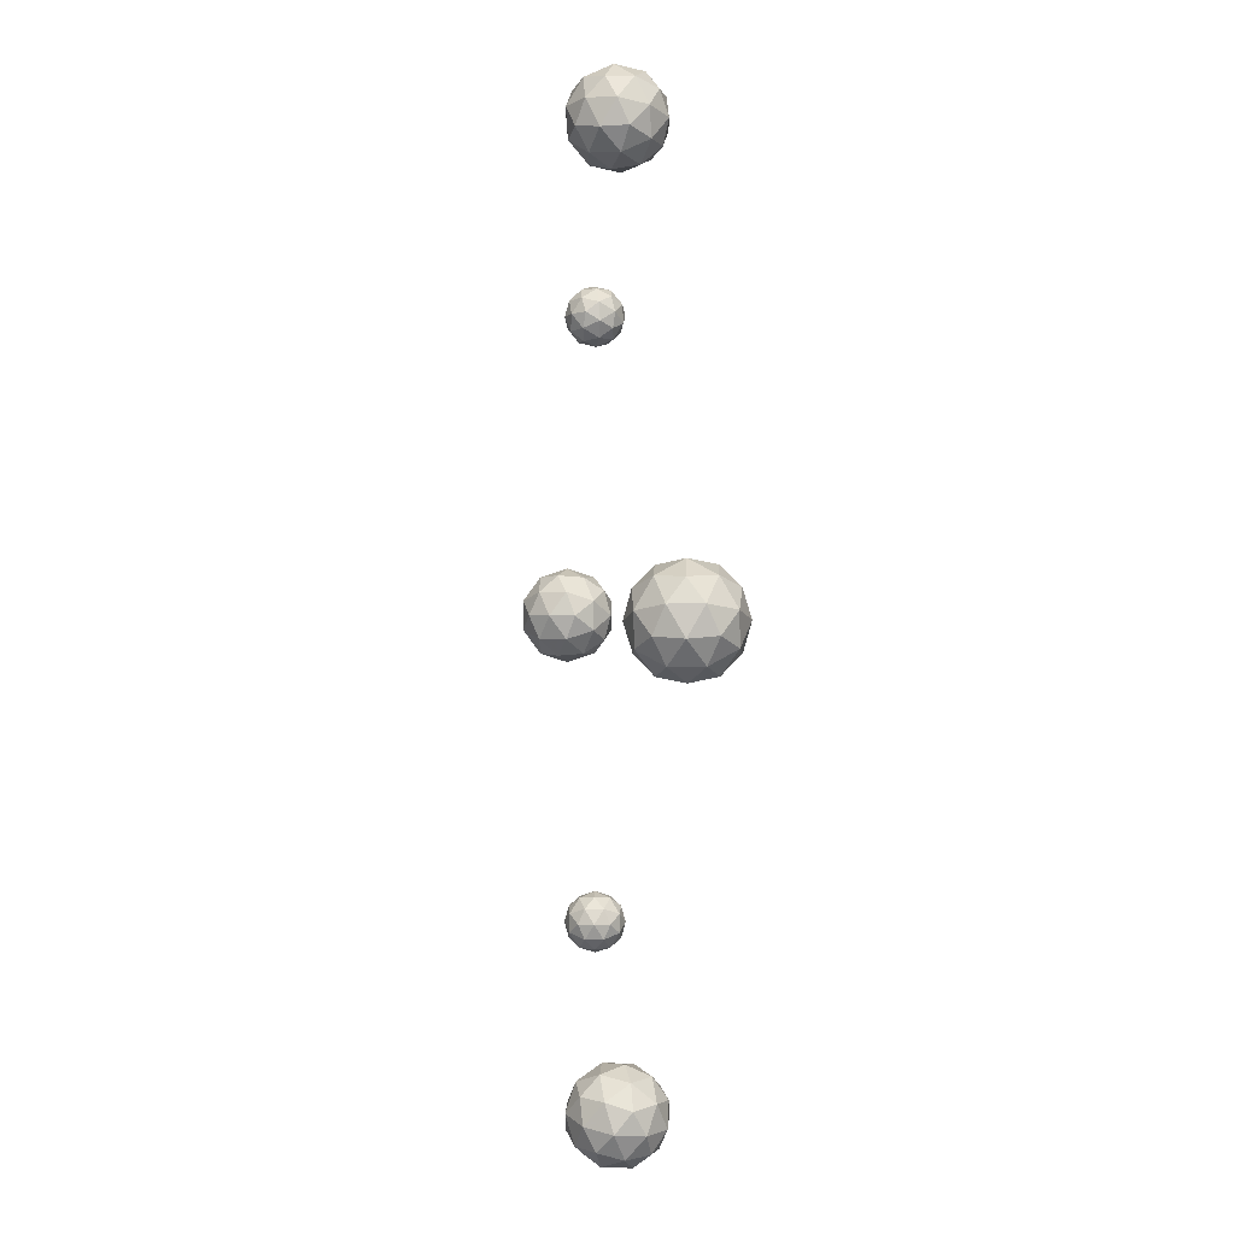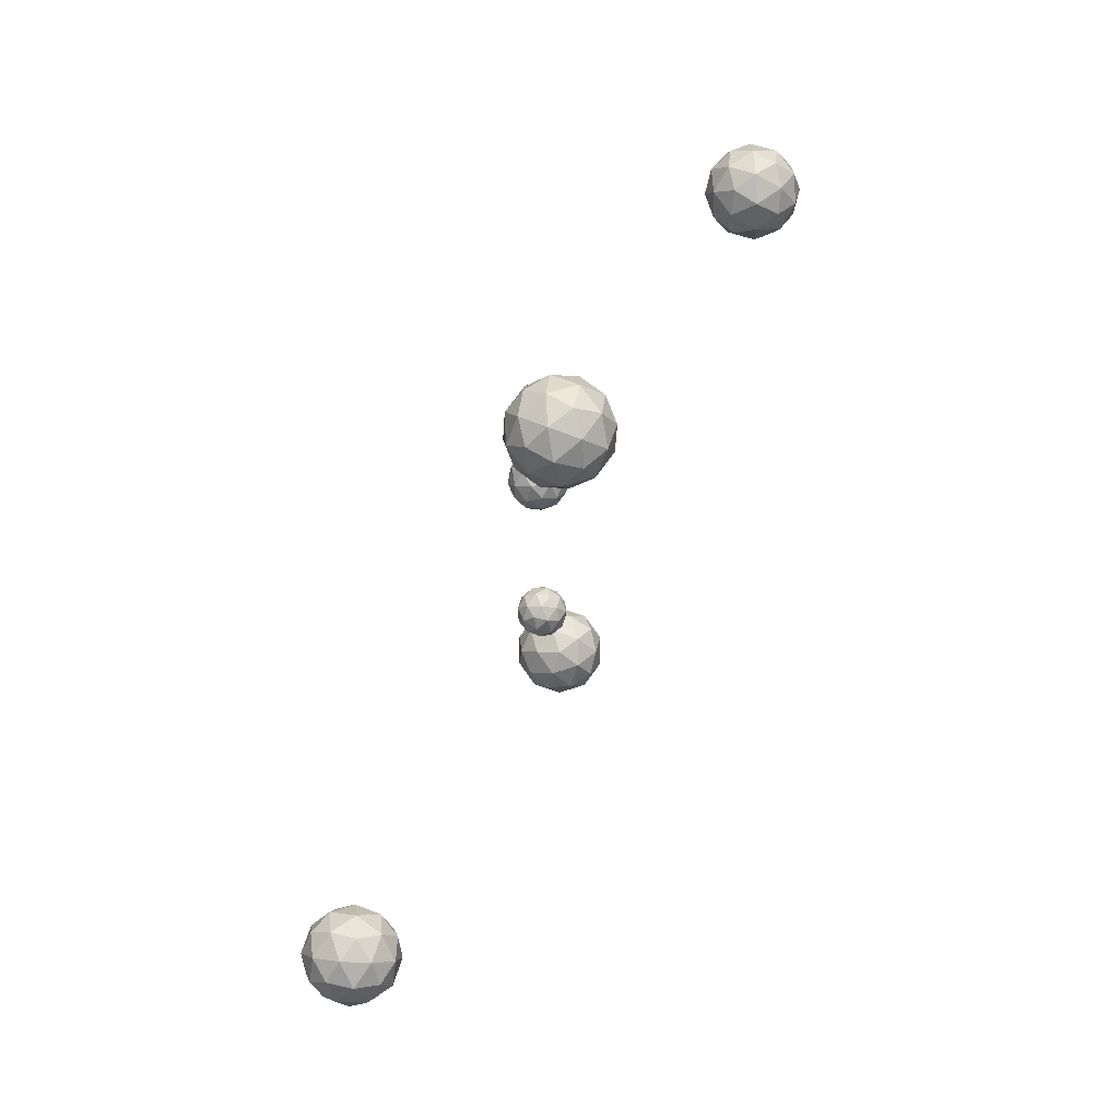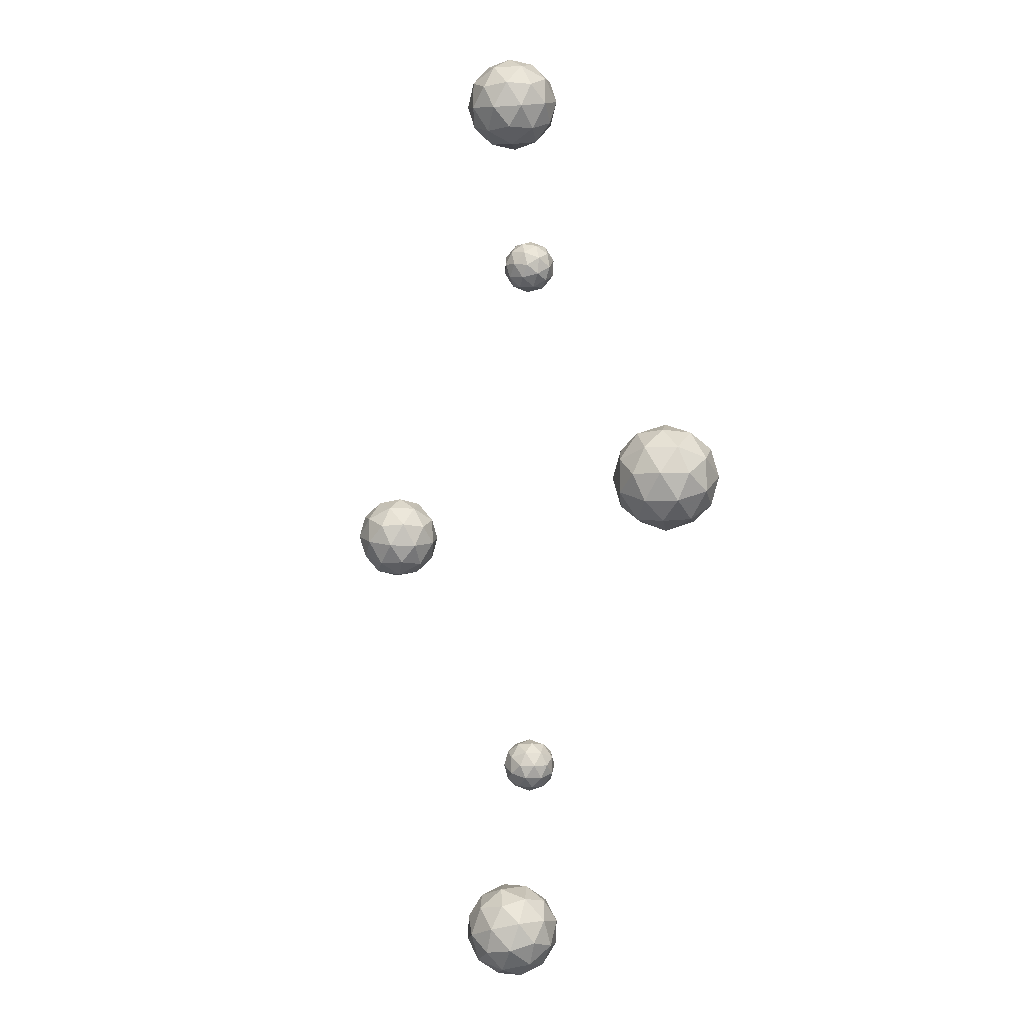
<metadata>
{"format":"obj","ext":"obj","renderer":"f3d","projection":"perspective","resolution":1024,"background":"white","views":[{"elev":0.3,"azim":-96.9,"up":"+Y"},{"elev":76.4,"azim":-63.0,"up":"+Y"},{"elev":-4.4,"azim":71.1,"up":"+Y"}]}
</metadata>
<code>
g GeoSphere01#6
v 68.6 3e-06 22.62
v 71.34 2e-06 19.8
v 69.07 3.598 21.11
v 72.18 1e-06 15.96
v 71.18 3.598 17.19
v 68.33 6.122 18.19
v 68.6 3e-06 22.62
v 65.41 2.224 23.22
v 65.25 5.822 20.61
v 62.1 3.783 21.78
v 68.6 3e-06 22.62
v 65.41 2.224 23.22
v 65.41 -2.224 23.22
v 62.1 3.783 21.78
v 61.59 1e-06 22.73
v 62.1 -3.783 21.78
v 68.6 3e-06 22.62
v 69.07 -3.598 21.11
v 65.25 -5.822 20.61
v 68.33 -6.122 18.19
v 68.6 3e-06 22.62
v 71.18 -3.598 17.19
v 70.93 -2.224 12.97
v 70.93 2.224 12.97
v 67.9 -3.783 11
v 68.41 0 10.05
v 67.9 3.783 11
v 68.66 5.822 14.28
v 65 7.197 16.39
v 64.75 5.822 12.17
v 61.67 6.122 14.6
v 61.34 5.822 18.51
v 59.07 2.224 19.81
v 58.82 3.598 15.59
v 59.07 2.224 19.81
v 58.82 3.598 15.59
v 57.82 -1e-06 16.82
v 59.07 -2.224 19.81
v 61.34 -5.822 18.51
v 58.82 -3.598 15.59
v 61.67 -6.122 14.6
v 65 -7.197 16.39
v 68.66 -5.822 14.28
v 64.75 -5.822 12.17
v 61.4 -2e-06 10.16
v 60.93 3.598 11.68
v 64.59 2.224 9.56
v 61.4 -2e-06 10.16
v 58.66 -2e-06 12.98
v 60.93 3.598 11.68
v 61.4 -2e-06 10.16
v 60.93 -3.598 11.68
v 61.4 -2e-06 10.16
v 64.59 -2.224 9.56
v 61.4 -2e-06 10.16
f 1 2 3
f 2 4 5
f 2 5 3
f 3 5 6
f 7 3 8
f 3 6 9
f 3 9 8
f 8 9 10
f 11 12 13
f 12 14 15
f 12 15 13
f 13 15 16
f 17 13 18
f 13 16 19
f 13 19 18
f 18 19 20
f 21 18 2
f 18 20 22
f 18 22 2
f 2 22 4
f 4 23 24
f 23 25 26
f 23 26 24
f 24 26 27
f 6 28 29
f 28 27 30
f 28 30 29
f 29 30 31
f 10 32 33
f 32 31 34
f 32 34 33
f 35 36 37
f 16 38 39
f 38 37 40
f 38 40 39
f 39 40 41
f 20 42 43
f 42 41 44
f 42 44 43
f 43 44 25
f 27 28 24
f 28 6 5
f 28 5 24
f 24 5 4
f 31 32 29
f 32 10 9
f 32 9 29
f 29 9 6
f 37 38 35
f 38 16 15
f 38 15 35
f 35 15 14
f 41 42 39
f 42 20 19
f 42 19 39
f 39 19 16
f 25 23 43
f 23 4 22
f 23 22 43
f 43 22 20
f 45 46 47
f 46 31 30
f 46 30 47
f 47 30 27
f 48 49 50
f 49 37 36
f 49 36 50
f 46 34 31
f 51 52 49
f 52 41 40
f 52 40 49
f 49 40 37
f 53 54 52
f 54 25 44
f 54 44 52
f 52 44 41
f 55 47 54
f 47 27 26
f 47 26 54
f 54 26 25
g GeoSphere02#6
v -63.61 -3.598 22.62
v -67.39 -3.061 21.69
v -64.78 0.05532 23.49
v -70.04 -1.609 19.18
v -68.56 1.224 21.47
v -65.6 3.692 22.24
v -63.61 -3.598 22.62
v -60.55 -1.135 22.81
v -61.72 3.15 22.58
v -58.4 1.667 21.07
v -63.61 -3.598 22.62
v -60.55 -1.135 22.81
v -60.55 -4.987 20.58
v -58.4 1.667 21.07
v -57.48 -1.892 19.67
v -58.4 -4.886 17.29
v -63.61 -3.598 22.62
v -64.78 -6.177 19.89
v -61.71 -6.934 16.76
v -65.6 -6.911 16.12
v -63.61 -3.598 22.62
v -68.56 -5.008 17.87
v -70.45 -1.926 15.28
v -70.45 1.926 17.5
v -68.81 -1.667 11.71
v -69.73 1.892 13.12
v -68.81 4.886 15.5
v -67.84 5.042 19.3
v -63.61 6.232 19.99
v -65.5 6.934 16.03
v -61.62 6.911 16.67
v -59.38 5.042 19.3
v -56.76 1.926 17.5
v -58.65 5.008 14.92
v -56.76 1.926 17.5
v -58.65 5.008 14.92
v -57.17 1.609 13.61
v -56.76 -1.926 15.28
v -59.38 -5.042 13.48
v -58.65 -1.224 11.32
v -61.62 -3.692 10.54
v -63.61 -6.232 12.79
v -67.84 -5.042 13.48
v -65.5 -3.15 10.2
v -63.61 3.598 10.16
v -62.44 6.177 12.89
v -66.67 4.987 12.2
v -63.61 3.598 10.16
v -59.82 3.061 11.09
v -62.44 6.177 12.89
v -63.61 3.598 10.16
v -62.44 -0.05532 9.292
v -63.61 3.598 10.16
v -66.67 1.135 9.979
v -63.61 3.598 10.16
f 57 56 58
f 59 57 60
f 60 57 58
f 60 58 61
f 58 62 63
f 61 58 64
f 64 58 63
f 64 63 65
f 67 66 68
f 69 67 70
f 70 67 68
f 70 68 71
f 68 72 73
f 71 68 74
f 74 68 73
f 74 73 75
f 73 76 57
f 75 73 77
f 77 73 57
f 77 57 59
f 78 59 79
f 80 78 81
f 81 78 79
f 81 79 82
f 83 61 84
f 82 83 85
f 85 83 84
f 85 84 86
f 87 65 88
f 86 87 89
f 89 87 88
f 91 90 92
f 93 71 94
f 92 93 95
f 95 93 94
f 95 94 96
f 97 75 98
f 96 97 99
f 99 97 98
f 99 98 80
f 83 82 79
f 61 83 60
f 60 83 79
f 60 79 59
f 87 86 84
f 65 87 64
f 64 87 84
f 64 84 61
f 93 92 90
f 71 93 70
f 70 93 90
f 70 90 69
f 97 96 94
f 75 97 74
f 74 97 94
f 74 94 71
f 78 80 98
f 59 78 77
f 77 78 98
f 77 98 75
f 101 100 102
f 86 101 85
f 85 101 102
f 85 102 82
f 104 103 105
f 92 104 91
f 91 104 105
f 89 101 86
f 107 106 104
f 96 107 95
f 95 107 104
f 95 104 92
f 109 108 107
f 80 109 99
f 99 109 107
f 99 107 96
f 102 110 109
f 82 102 81
f 81 102 109
f 81 109 80
g GeoSphere03#6
v 4.579 67.61 22.41
v 4.042 71.02 20.53
v 0.9256 68.96 22.95
v 2.59 72.93 17.42
v -0.2436 72.09 20.01
v -2.712 69.43 21.53
v 4.579 67.61 22.41
v 2.116 64.7 23.38
v -2.17 65.77 22.86
v -0.6865 62.18 22.26
v 4.579 67.61 22.41
v 2.116 64.7 23.38
v 5.968 64.12 21.23
v -0.6865 62.18 22.26
v 2.873 60.93 21.14
v 5.867 61.2 18.61
v 4.579 67.61 22.41
v 7.158 68.03 19.47
v 7.915 64.26 17.24
v 7.892 67.85 15.61
v 4.579 67.61 22.41
v 5.989 71.16 16.54
v 2.907 72.32 13.55
v -0.945 72.89 15.7
v 2.648 69.81 10.53
v -0.9108 71.06 11.64
v -3.905 70.79 14.18
v -4.061 70.83 18.11
v -5.252 66.93 19.87
v -5.953 67.73 15.55
v -5.93 64.14 17.17
v -4.061 62.66 20.3
v -0.945 59.67 19.24
v -4.027 60.83 16.25
v -0.945 59.67 19.24
v -4.027 60.83 16.25
v -0.6283 59.06 15.37
v 2.907 59.1 17.09
v 6.023 61.16 14.68
v 2.205 59.9 12.77
v 4.673 62.56 11.26
v 7.213 65.06 12.92
v 6.023 69.33 12.49
v 4.131 66.22 9.926
v -2.617 64.38 10.37
v -5.196 63.96 13.31
v -4.006 67.87 11.55
v -2.617 64.38 10.37
v -2.08 60.97 12.25
v -5.196 63.96 13.31
v -2.617 64.38 10.37
v 1.036 63.03 9.836
v -2.617 64.38 10.37
v -0.1541 67.29 9.405
v -2.617 64.38 10.37
f 111 112 113
f 112 114 115
f 112 115 113
f 113 115 116
f 117 113 118
f 113 116 119
f 113 119 118
f 118 119 120
f 121 122 123
f 122 124 125
f 122 125 123
f 123 125 126
f 127 123 128
f 123 126 129
f 123 129 128
f 128 129 130
f 131 128 112
f 128 130 132
f 128 132 112
f 112 132 114
f 114 133 134
f 133 135 136
f 133 136 134
f 134 136 137
f 116 138 139
f 138 137 140
f 138 140 139
f 139 140 141
f 120 142 143
f 142 141 144
f 142 144 143
f 145 146 147
f 126 148 149
f 148 147 150
f 148 150 149
f 149 150 151
f 130 152 153
f 152 151 154
f 152 154 153
f 153 154 135
f 137 138 134
f 138 116 115
f 138 115 134
f 134 115 114
f 141 142 139
f 142 120 119
f 142 119 139
f 139 119 116
f 147 148 145
f 148 126 125
f 148 125 145
f 145 125 124
f 151 152 149
f 152 130 129
f 152 129 149
f 149 129 126
f 135 133 153
f 133 114 132
f 133 132 153
f 153 132 130
f 155 156 157
f 156 141 140
f 156 140 157
f 157 140 137
f 158 159 160
f 159 147 146
f 159 146 160
f 156 144 141
f 161 162 159
f 162 151 150
f 162 150 159
f 159 150 147
f 163 164 162
f 164 135 154
f 164 154 162
f 162 154 151
f 165 157 164
f 157 137 136
f 157 136 164
f 164 136 135
g GeoSphere04#6
v 4.579 -69.05 21.79
v 4.042 -71.86 19.09
v 0.9256 -70.49 21.96
v 2.59 -72.9 15.59
v -0.2436 -72.76 18.31
v -2.712 -70.58 20.46
v 4.579 -69.05 21.79
v 2.116 -66.49 23.48
v -2.17 -67.39 22.7
v -0.6865 -63.76 23.05
v 4.579 -69.05 21.79
v 2.116 -66.49 23.48
v 5.968 -65.38 21.55
v -0.6865 -63.76 23.05
v 2.873 -62.27 22.29
v 5.867 -61.87 19.77
v 4.579 -69.05 21.79
v 7.158 -68.7 18.84
v 7.915 -64.48 17.65
v 7.892 -67.52 15.16
v 4.579 -69.05 21.79
v 5.989 -70.96 15.2
v 2.907 -71.3 12.01
v -0.945 -72.42 13.93
v 2.648 -68.1 9.737
v -0.9108 -69.6 10.49
v -3.905 -69.99 13.01
v -4.061 -71.05 16.8
v -5.252 -67.73 19.51
v -5.953 -67.39 15.13
v -5.93 -64.35 17.62
v -4.061 -63.72 21.03
v -0.945 -60.56 20.78
v -4.027 -60.9 17.59
v -0.945 -60.56 20.78
v -4.027 -60.9 17.59
v -0.6283 -58.96 17.2
v 2.907 -59.45 18.85
v 6.023 -60.81 15.99
v 2.205 -59.11 14.47
v 4.673 -61.29 12.32
v 7.213 -64.13 13.28
v 6.023 -68.14 11.76
v 4.131 -64.48 10.09
v -2.617 -62.82 11
v -5.196 -63.17 13.94
v -4.006 -66.49 11.23
v -2.617 -62.82 11
v -2.08 -60 13.69
v -5.196 -63.17 13.94
v -2.617 -62.82 11
v 1.036 -61.37 10.83
v -2.617 -62.82 11
v -0.1541 -65.38 9.308
v -2.617 -62.82 11
f 167 166 168
f 169 167 170
f 170 167 168
f 170 168 171
f 168 172 173
f 171 168 174
f 174 168 173
f 174 173 175
f 177 176 178
f 179 177 180
f 180 177 178
f 180 178 181
f 178 182 183
f 181 178 184
f 184 178 183
f 184 183 185
f 183 186 167
f 185 183 187
f 187 183 167
f 187 167 169
f 188 169 189
f 190 188 191
f 191 188 189
f 191 189 192
f 193 171 194
f 192 193 195
f 195 193 194
f 195 194 196
f 197 175 198
f 196 197 199
f 199 197 198
f 201 200 202
f 203 181 204
f 202 203 205
f 205 203 204
f 205 204 206
f 207 185 208
f 206 207 209
f 209 207 208
f 209 208 190
f 193 192 189
f 171 193 170
f 170 193 189
f 170 189 169
f 197 196 194
f 175 197 174
f 174 197 194
f 174 194 171
f 203 202 200
f 181 203 180
f 180 203 200
f 180 200 179
f 207 206 204
f 185 207 184
f 184 207 204
f 184 204 181
f 188 190 208
f 169 188 187
f 187 188 208
f 187 208 185
f 211 210 212
f 196 211 195
f 195 211 212
f 195 212 192
f 214 213 215
f 202 214 201
f 201 214 215
f 199 211 196
f 217 216 214
f 206 217 205
f 205 217 214
f 205 214 202
f 219 218 217
f 190 219 209
f 209 219 217
f 209 217 206
f 212 220 219
f 192 212 191
f 191 212 219
f 191 219 190
g GeoSphere01#6
v -2.392 37.98 15.4
v -1.014 38.78 16.94
v -2.666 40.16 15.67
v 0.8601 39.86 17.42
v -0.7547 41.27 16.86
v -1.95 42.22 15.25
v -2.392 37.98 15.4
v -3.311 38.9 13.6
v -3.051 41.39 13.52
v -3.047 40.06 11.74
v -2.392 37.98 15.4
v -3.311 38.9 13.6
v -2.058 36.73 13.6
v -3.047 40.06 11.74
v -2.443 37.95 11.45
v -0.9152 36.37 11.74
v -2.392 37.98 15.4
v -0.6385 36.65 15.67
v 0.2295 35.71 13.52
v 1.5 36.24 15.25
v -2.392 37.98 15.4
v 1.273 37.75 16.86
v 2.946 39.62 16.71
v 1.693 41.79 16.71
v 4.347 39.41 15.01
v 3.743 41.52 15.3
v 2.215 43.1 15.01
v 0.04143 43.17 15.44
v -1.378 43.25 13.37
v 1.07 43.77 13.23
v -0.2003 43.23 11.5
v -2.023 41.98 11.31
v -1.647 39.86 10.03
v 0.0264 41.72 9.891
v -1.647 39.86 10.03
v 0.0264 41.72 9.891
v 0.4393 39.61 9.325
v -0.3938 37.69 10.03
v 1.258 36.3 11.31
v 2.054 38.21 9.891
v 3.249 37.25 11.5
v 2.677 36.22 13.37
v 3.322 37.49 15.44
v 4.351 38.08 13.23
v 3.691 41.49 11.35
v 1.938 42.82 11.08
v 3.357 42.75 13.14
v 3.691 41.49 11.35
v 2.314 40.7 9.802
v 1.938 42.82 11.08
v 3.691 41.49 11.35
v 3.966 39.31 11.08
v 3.691 41.49 11.35
v 4.611 40.58 13.14
v 3.691 41.49 11.35
f 221 222 223
f 222 224 225
f 222 225 223
f 223 225 226
f 227 223 228
f 223 226 229
f 223 229 228
f 228 229 230
f 231 232 233
f 232 234 235
f 232 235 233
f 233 235 236
f 237 233 238
f 233 236 239
f 233 239 238
f 238 239 240
f 241 238 222
f 238 240 242
f 238 242 222
f 222 242 224
f 224 243 244
f 243 245 246
f 243 246 244
f 244 246 247
f 226 248 249
f 248 247 250
f 248 250 249
f 249 250 251
f 230 252 253
f 252 251 254
f 252 254 253
f 255 256 257
f 236 258 259
f 258 257 260
f 258 260 259
f 259 260 261
f 240 262 263
f 262 261 264
f 262 264 263
f 263 264 245
f 247 248 244
f 248 226 225
f 248 225 244
f 244 225 224
f 251 252 249
f 252 230 229
f 252 229 249
f 249 229 226
f 257 258 255
f 258 236 235
f 258 235 255
f 255 235 234
f 261 262 259
f 262 240 239
f 262 239 259
f 259 239 236
f 245 243 263
f 243 224 242
f 243 242 263
f 263 242 240
f 265 266 267
f 266 251 250
f 266 250 267
f 267 250 247
f 268 269 270
f 269 257 256
f 269 256 270
f 266 254 251
f 271 272 269
f 272 261 260
f 272 260 269
f 269 260 257
f 273 274 272
f 274 245 264
f 274 264 272
f 272 264 261
f 275 267 274
f 267 247 246
f 267 246 274
f 274 246 245
g GeoSphere01#6
v -2.512 -40.19 10.77
v -3.418 -40.19 12.79
v -2.472 -38.16 11.66
v -3.126 -40.19 14.99
v -2.833 -38.16 14.14
v -1.515 -36.74 13.07
v -2.512 -40.19 10.77
v -0.9393 -38.94 9.835
v -0.3534 -36.91 11.19
v 1.092 -38.06 9.96
v -2.512 -40.19 10.77
v -0.9393 -38.94 9.835
v -0.9393 -41.44 9.835
v 1.092 -38.06 9.96
v 1.179 -40.19 9.36
v 1.092 -42.32 9.96
v -2.512 -40.19 10.77
v -2.472 -42.22 11.66
v -0.3534 -43.47 11.19
v -1.515 -43.64 13.07
v -2.512 -40.19 10.77
v -2.833 -42.22 14.14
v -1.885 -41.44 16.33
v -1.885 -38.94 16.33
v 0.09772 -42.32 16.79
v 0.01047 -40.19 17.39
v 0.09772 -38.06 16.79
v -0.9376 -36.91 15.2
v 0.5947 -36.14 13.37
v 1.543 -36.91 15.56
v 2.705 -36.74 13.68
v 2.127 -36.91 11.55
v 3.074 -38.94 10.42
v 4.022 -38.16 12.61
v 3.074 -38.94 10.42
v 4.022 -38.16 12.61
v 4.316 -40.19 11.76
v 3.074 -41.44 10.42
v 2.127 -43.47 11.55
v 4.022 -42.22 12.61
v 2.705 -43.64 13.68
v 0.5947 -44.25 13.37
v -0.9376 -43.47 15.2
v 1.543 -43.47 15.56
v 3.701 -40.19 15.98
v 3.661 -38.16 15.09
v 2.129 -38.94 16.91
v 3.701 -40.19 15.98
v 4.608 -40.19 13.96
v 3.661 -38.16 15.09
v 3.701 -40.19 15.98
v 3.661 -42.22 15.09
v 3.701 -40.19 15.98
v 2.129 -41.44 16.91
v 3.701 -40.19 15.98
f 276 277 278
f 277 279 280
f 277 280 278
f 278 280 281
f 282 278 283
f 278 281 284
f 278 284 283
f 283 284 285
f 286 287 288
f 287 289 290
f 287 290 288
f 288 290 291
f 292 288 293
f 288 291 294
f 288 294 293
f 293 294 295
f 296 293 277
f 293 295 297
f 293 297 277
f 277 297 279
f 279 298 299
f 298 300 301
f 298 301 299
f 299 301 302
f 281 303 304
f 303 302 305
f 303 305 304
f 304 305 306
f 285 307 308
f 307 306 309
f 307 309 308
f 310 311 312
f 291 313 314
f 313 312 315
f 313 315 314
f 314 315 316
f 295 317 318
f 317 316 319
f 317 319 318
f 318 319 300
f 302 303 299
f 303 281 280
f 303 280 299
f 299 280 279
f 306 307 304
f 307 285 284
f 307 284 304
f 304 284 281
f 312 313 310
f 313 291 290
f 313 290 310
f 310 290 289
f 316 317 314
f 317 295 294
f 317 294 314
f 314 294 291
f 300 298 318
f 298 279 297
f 298 297 318
f 318 297 295
f 320 321 322
f 321 306 305
f 321 305 322
f 322 305 302
f 323 324 325
f 324 312 311
f 324 311 325
f 321 309 306
f 326 327 324
f 327 316 315
f 327 315 324
f 324 315 312
f 328 329 327
f 329 300 319
f 329 319 327
f 327 319 316
f 330 322 329
f 322 302 301
f 322 301 329
f 329 301 300

</code>
